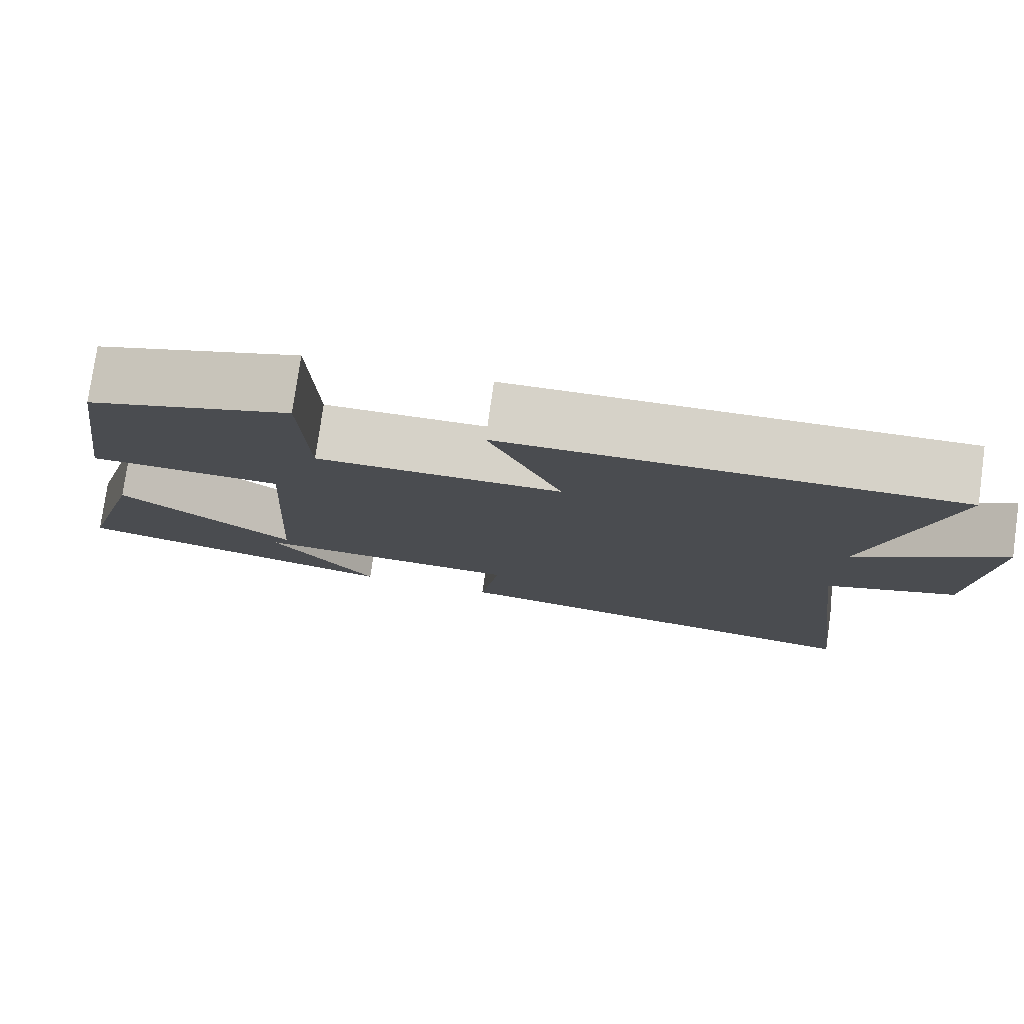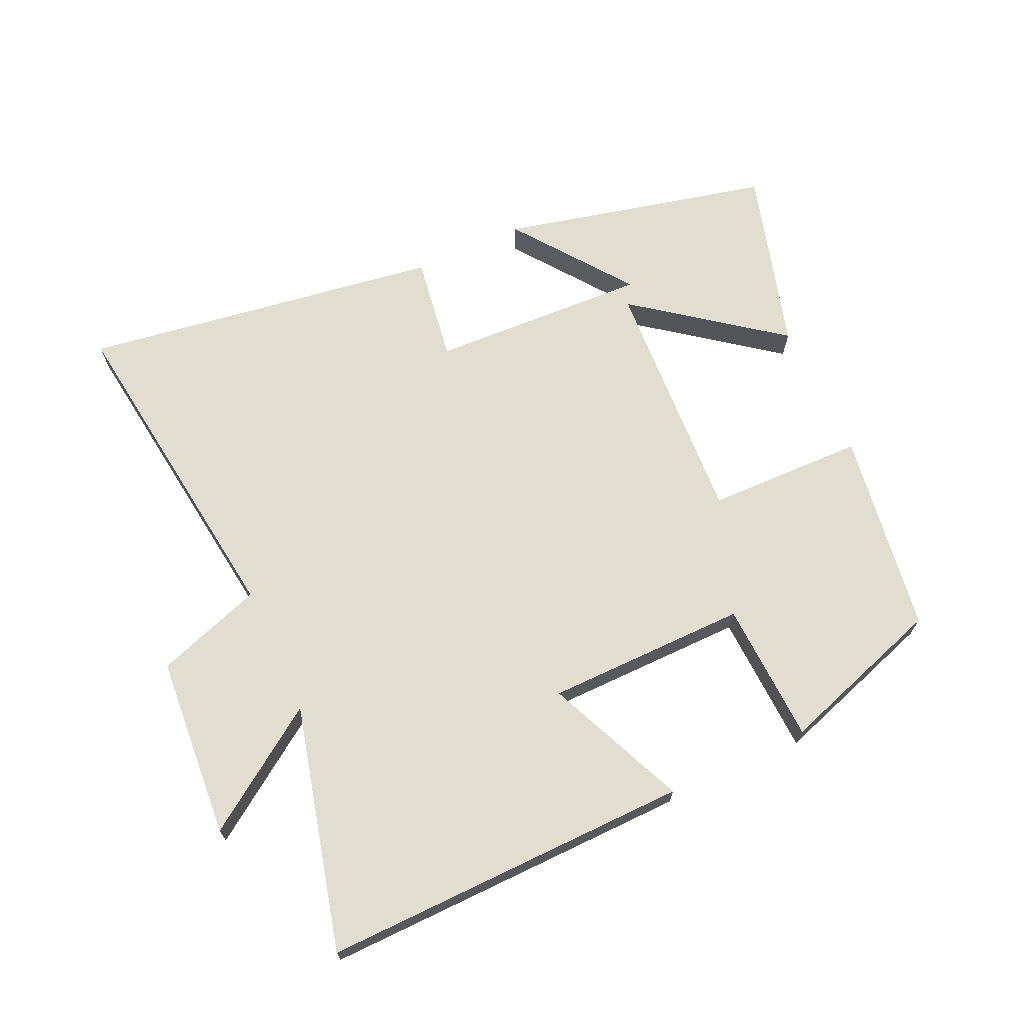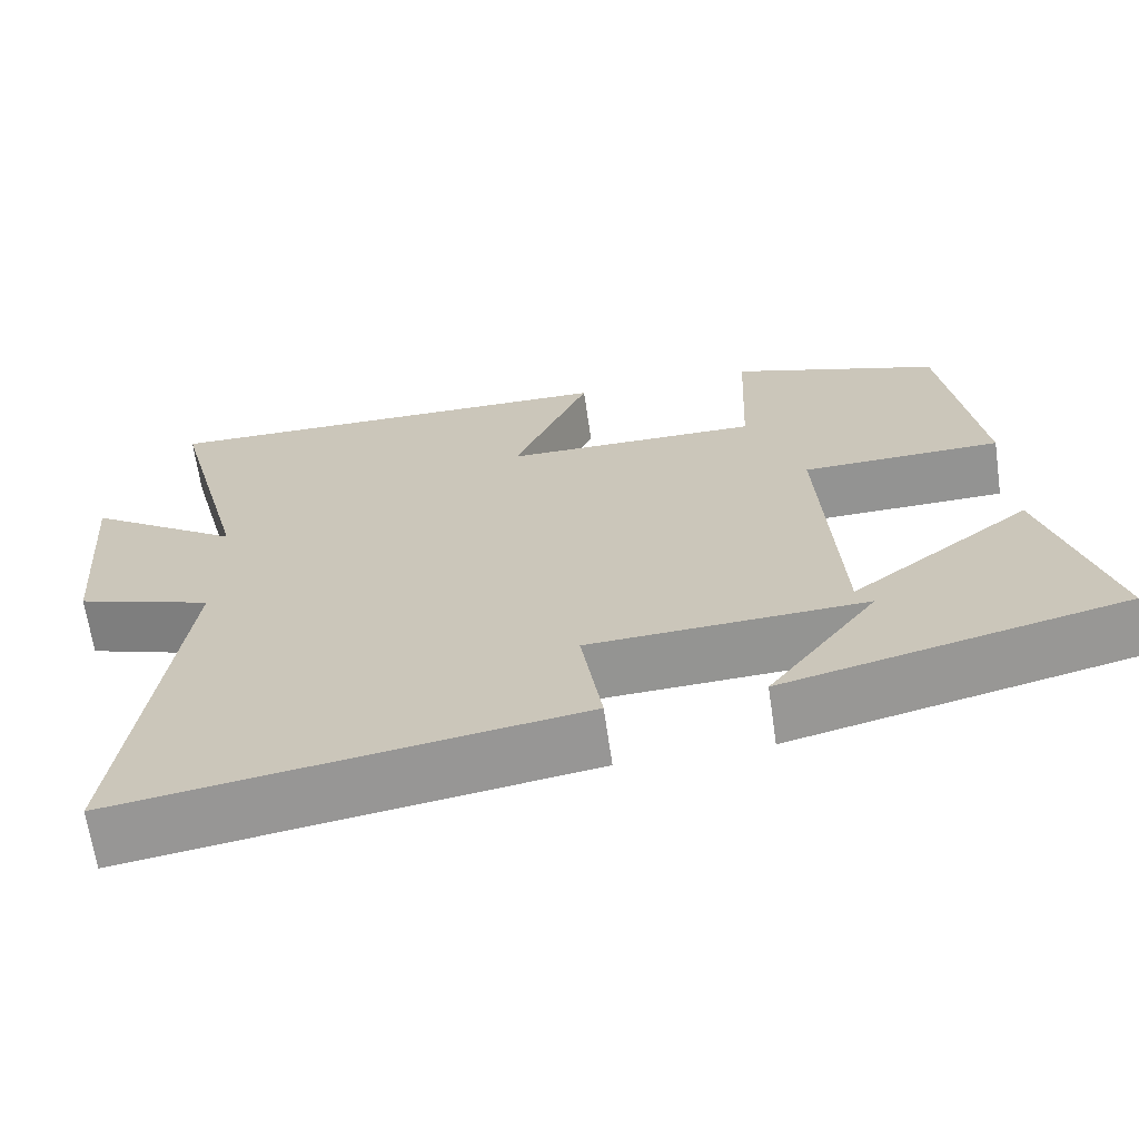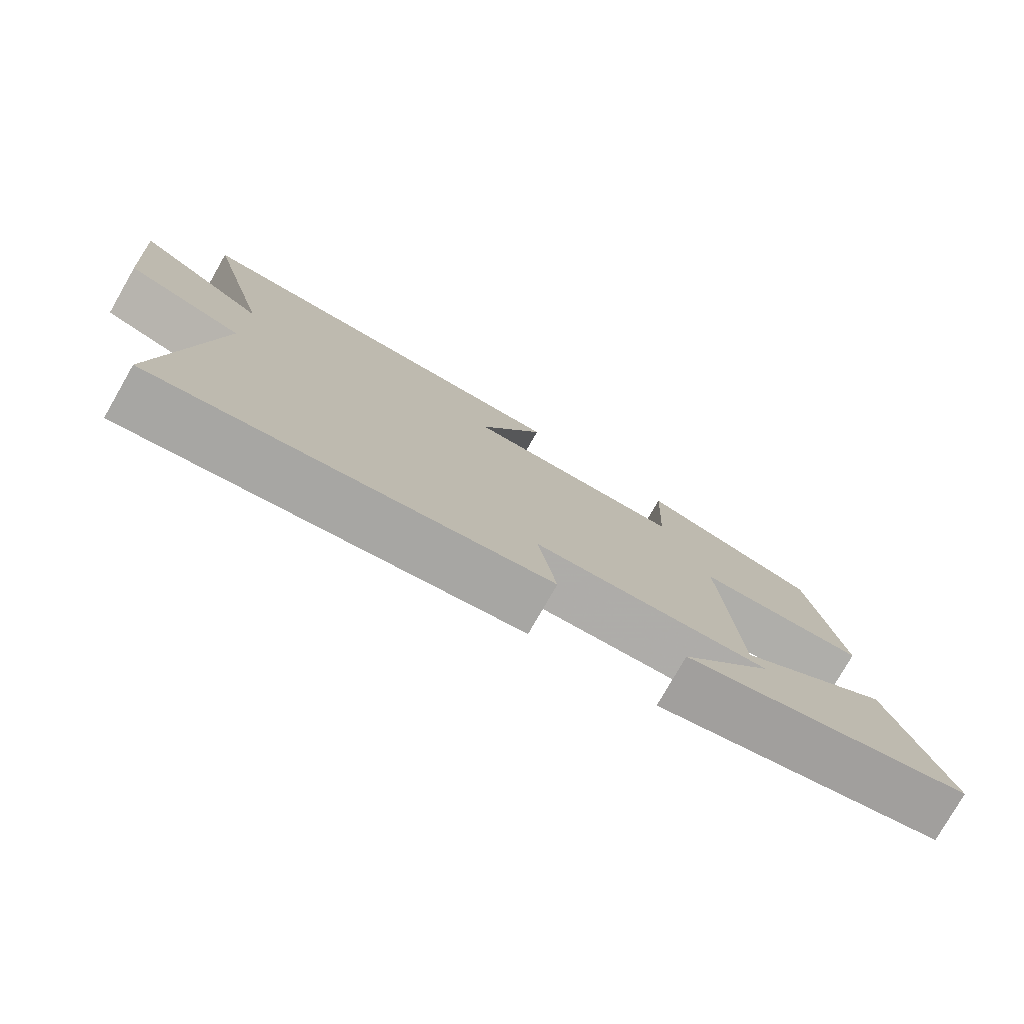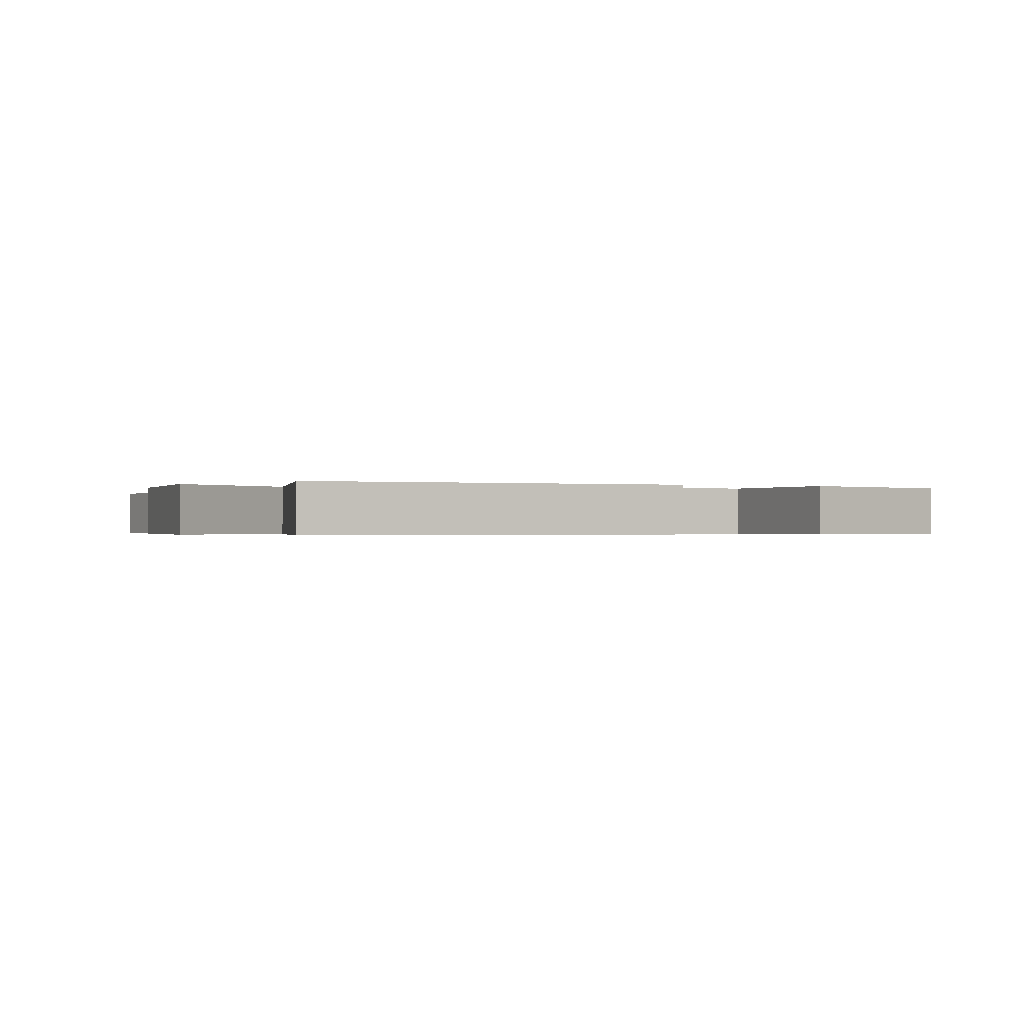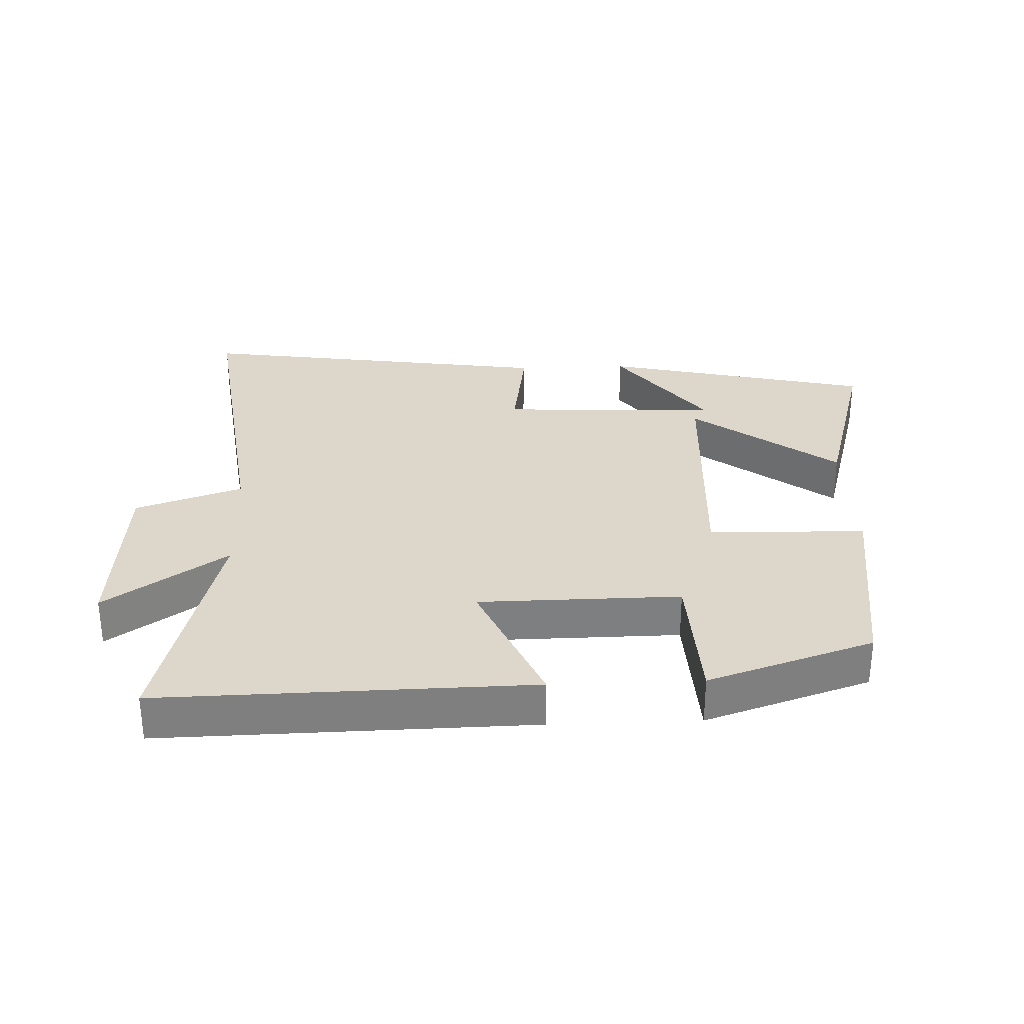
<metadata>
{"format":"obj","ext":"obj","renderer":"f3d","projection":"perspective","resolution":1024,"background":"white","views":[{"elev":77.8,"azim":-172.0,"up":"+Z"},{"elev":68.8,"azim":-24.8,"up":"+Y"},{"elev":-66.3,"azim":8.2,"up":"+Z"},{"elev":-78.1,"azim":-29.8,"up":"+Z"},{"elev":-0.4,"azim":-23.7,"up":"+Y"},{"elev":30.6,"azim":-2.4,"up":"+Y"}]}
</metadata>
<code>
v 0.581 0.07 -0.401
v 0.167 0.07 -0.5
v 0.3 0.07 -0.32
v -0.036 0.07 -0.336
v -0.011 0.07 -0.5
v -0.565 0.07 -0.585
v -0.5 0.07 -0.073
v -0.665 0.07 -0.017
v -0.687 0.07 0.263
v -0.5 0.07 0.135
v -0.596 0.07 0.509
v -0.027 0.07 0.5
v -0.12 0.07 0.284
v 0.19 0.07 0.282
v 0.199 0.07 0.5
v 0.454 0.07 0.416
v 0.5 0.07 0.104
v 0.258 0.07 0.098
v 0.28 0.07 -0.288
v 0.5 0.07 -0.12
v 0.581 0 -0.401
v 0.167 0 -0.5
v 0.3 0 -0.32
v -0.036 0 -0.336
v -0.011 0 -0.5
v -0.565 0 -0.585
v -0.5 0 -0.073
v -0.665 0 -0.017
v -0.687 0 0.263
v -0.5 0 0.135
v -0.596 0 0.509
v -0.027 0 0.5
v -0.12 0 0.284
v 0.19 0 0.282
v 0.199 0 0.5
v 0.454 0 0.416
v 0.5 0 0.104
v 0.258 0 0.098
v 0.28 0 -0.288
v 0.5 0 -0.12
f 19 20 1
f 15 16 17 18
f 14 15 18 19
f 13 14 19
f 10 11 12 13
f 10 13 19
f 7 8 9 10
f 7 10 19
f 4 5 6 7
f 3 4 7 19
f 1 2 3
f 1 3 19
f 21 40 39
f 38 37 36 35
f 39 38 35 34
f 39 34 33
f 33 32 31 30
f 39 33 30
f 30 29 28 27
f 39 30 27
f 27 26 25 24
f 39 27 24 23
f 23 22 21
f 39 23 21
f 1 21 22 2
f 2 22 23 3
f 3 23 24 4
f 4 24 25 5
f 5 25 26 6
f 6 26 27 7
f 7 27 28 8
f 8 28 29 9
f 9 29 30 10
f 10 30 31 11
f 11 31 32 12
f 12 32 33 13
f 13 33 34 14
f 14 34 35 15
f 15 35 36 16
f 16 36 37 17
f 17 37 38 18
f 18 38 39 19
f 19 39 40 20
f 20 40 21 1

</code>
